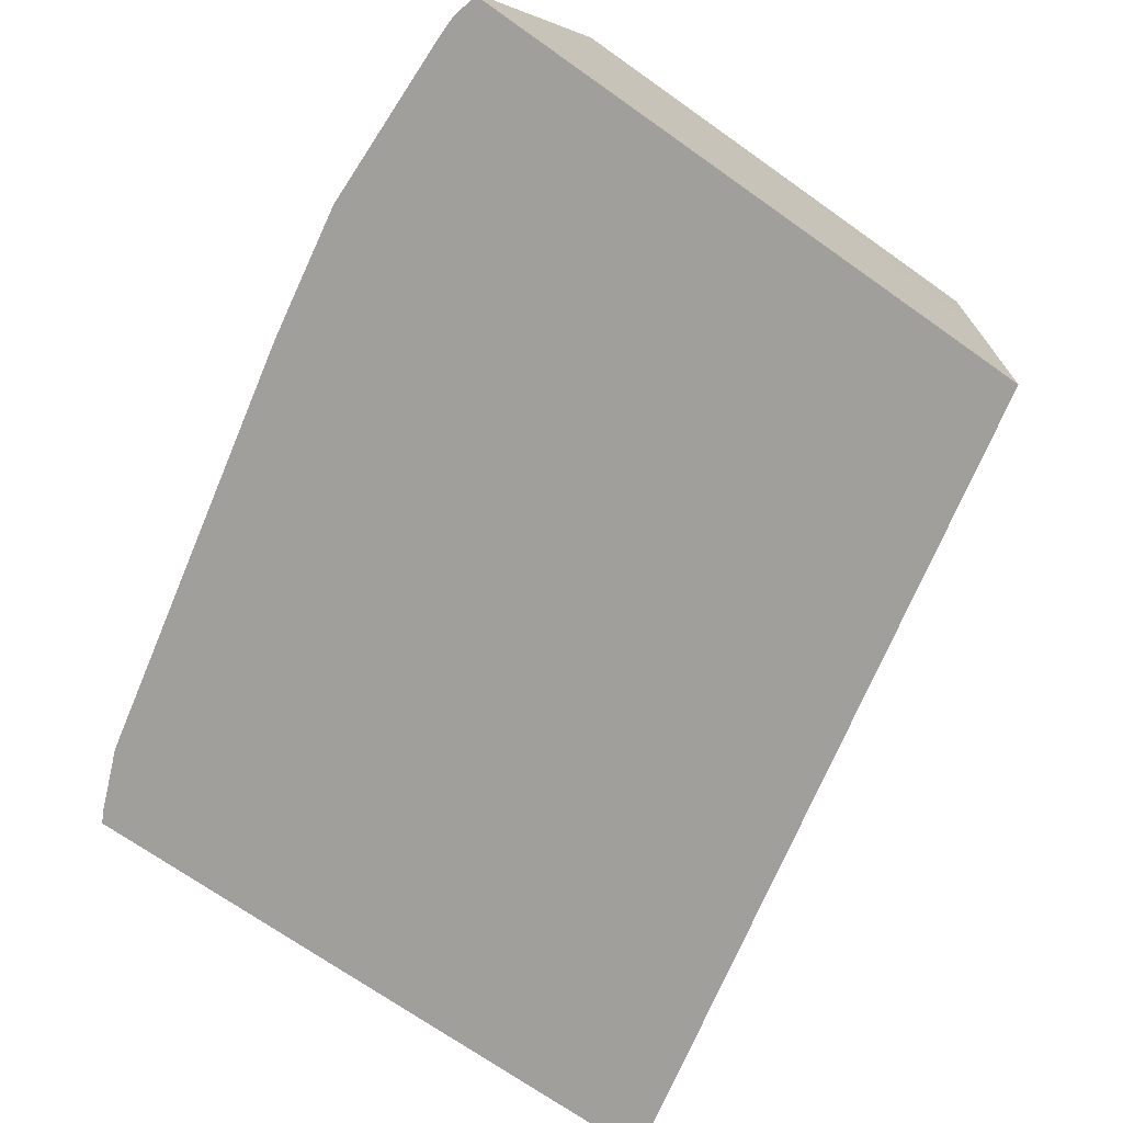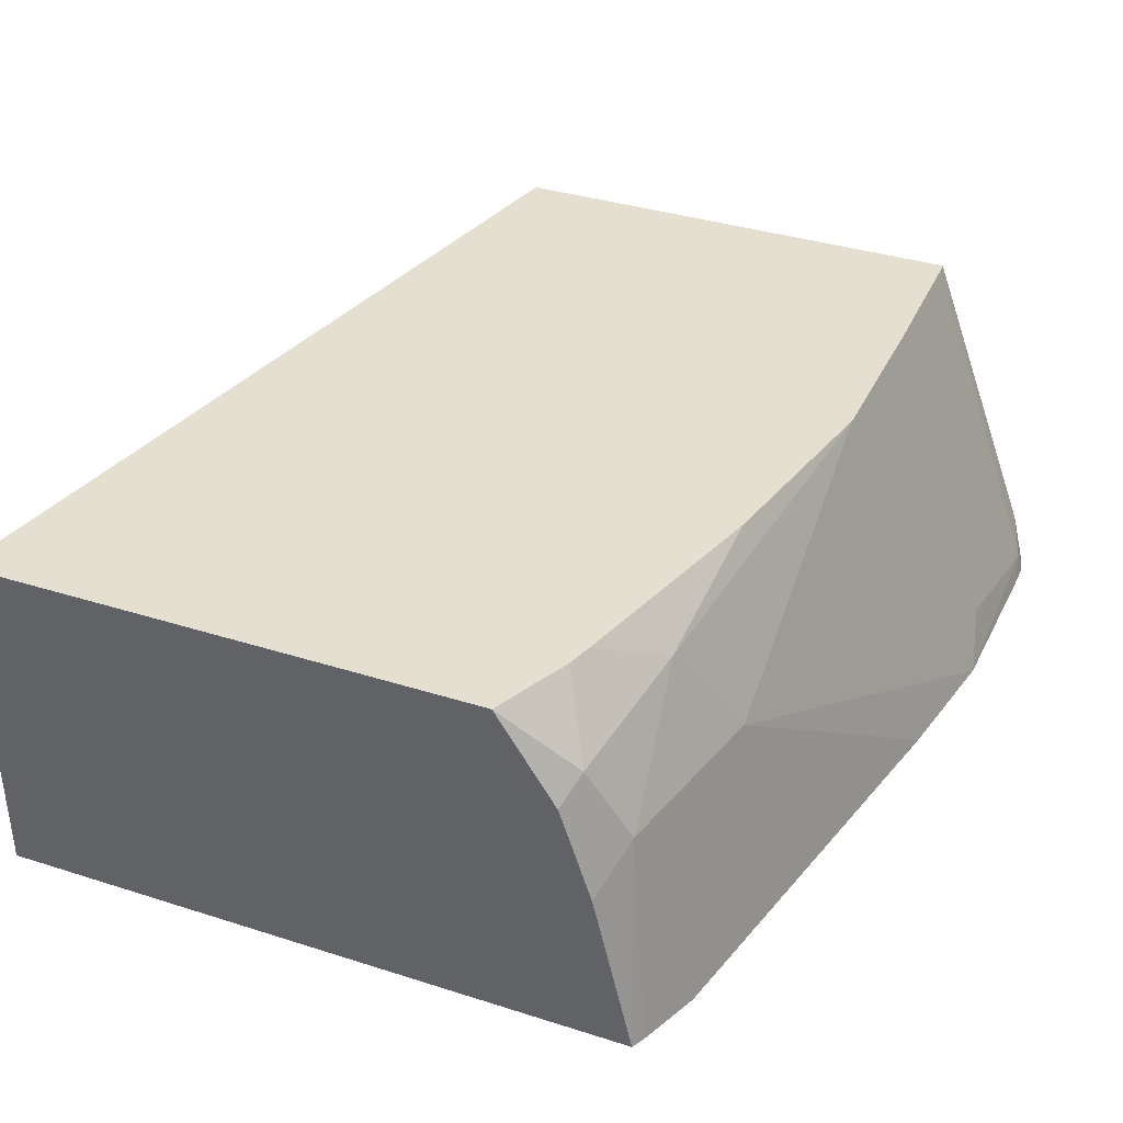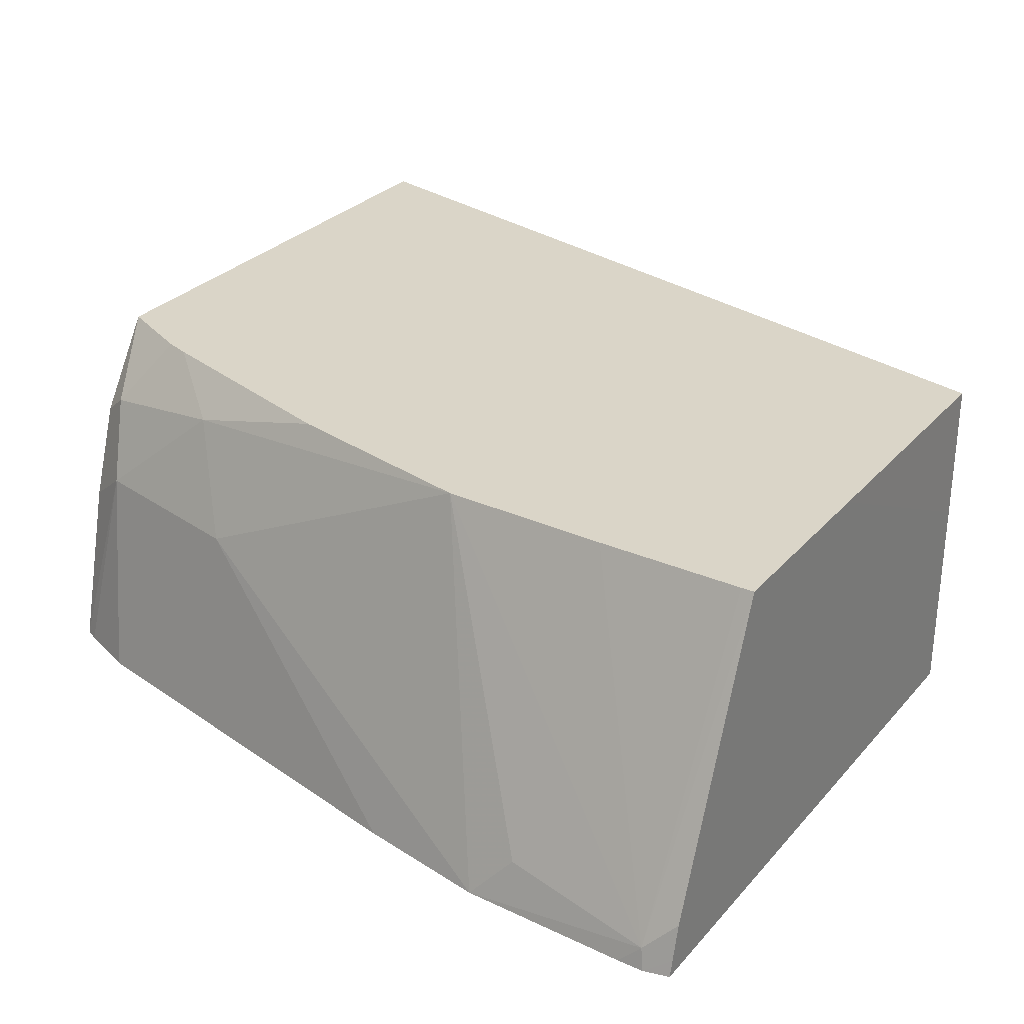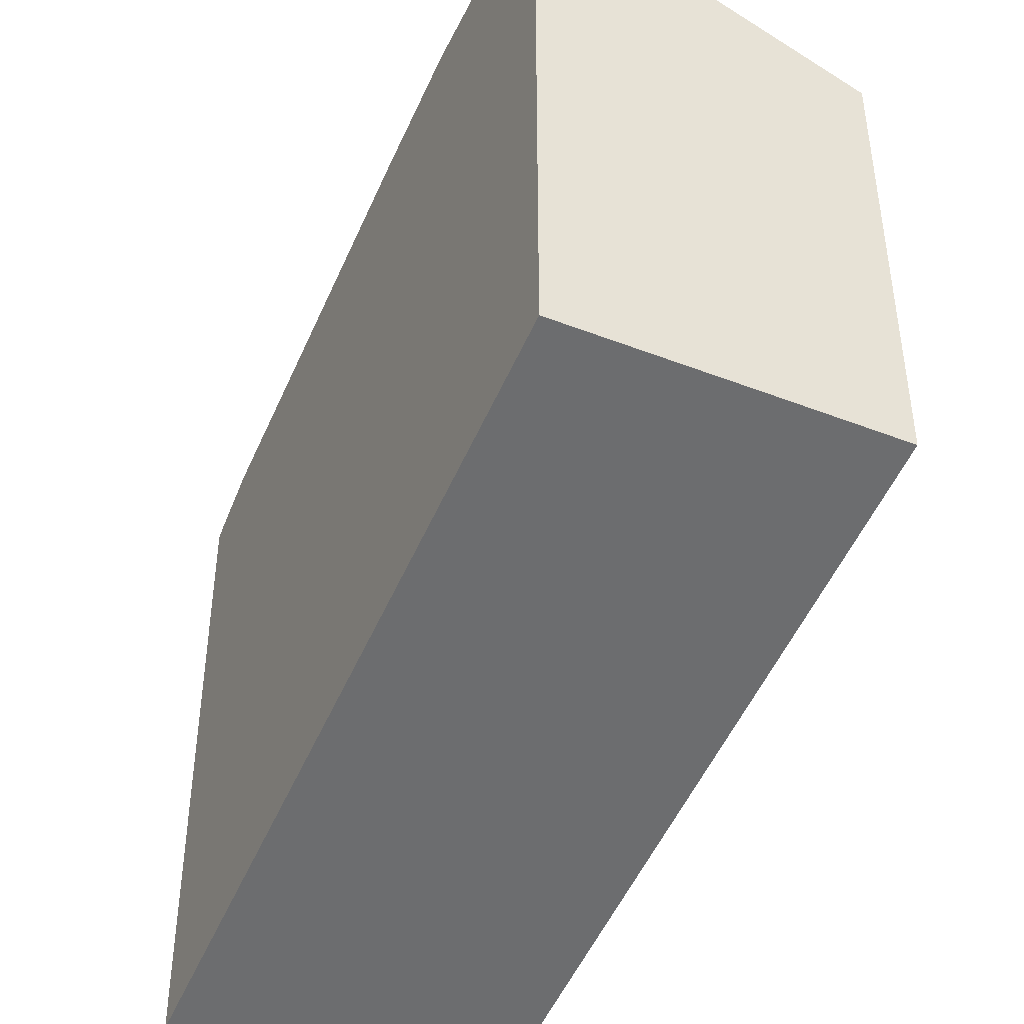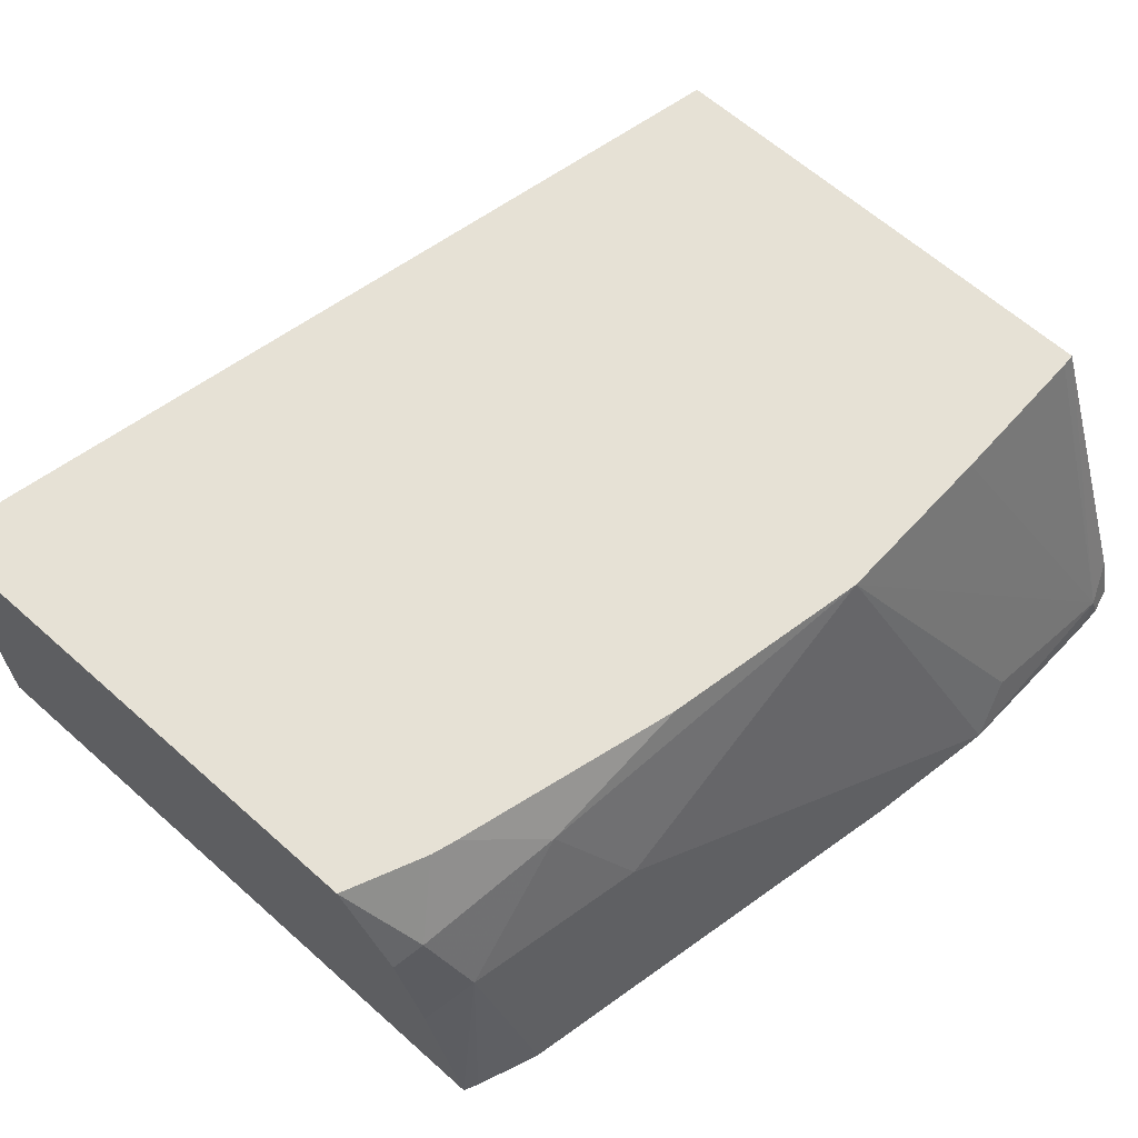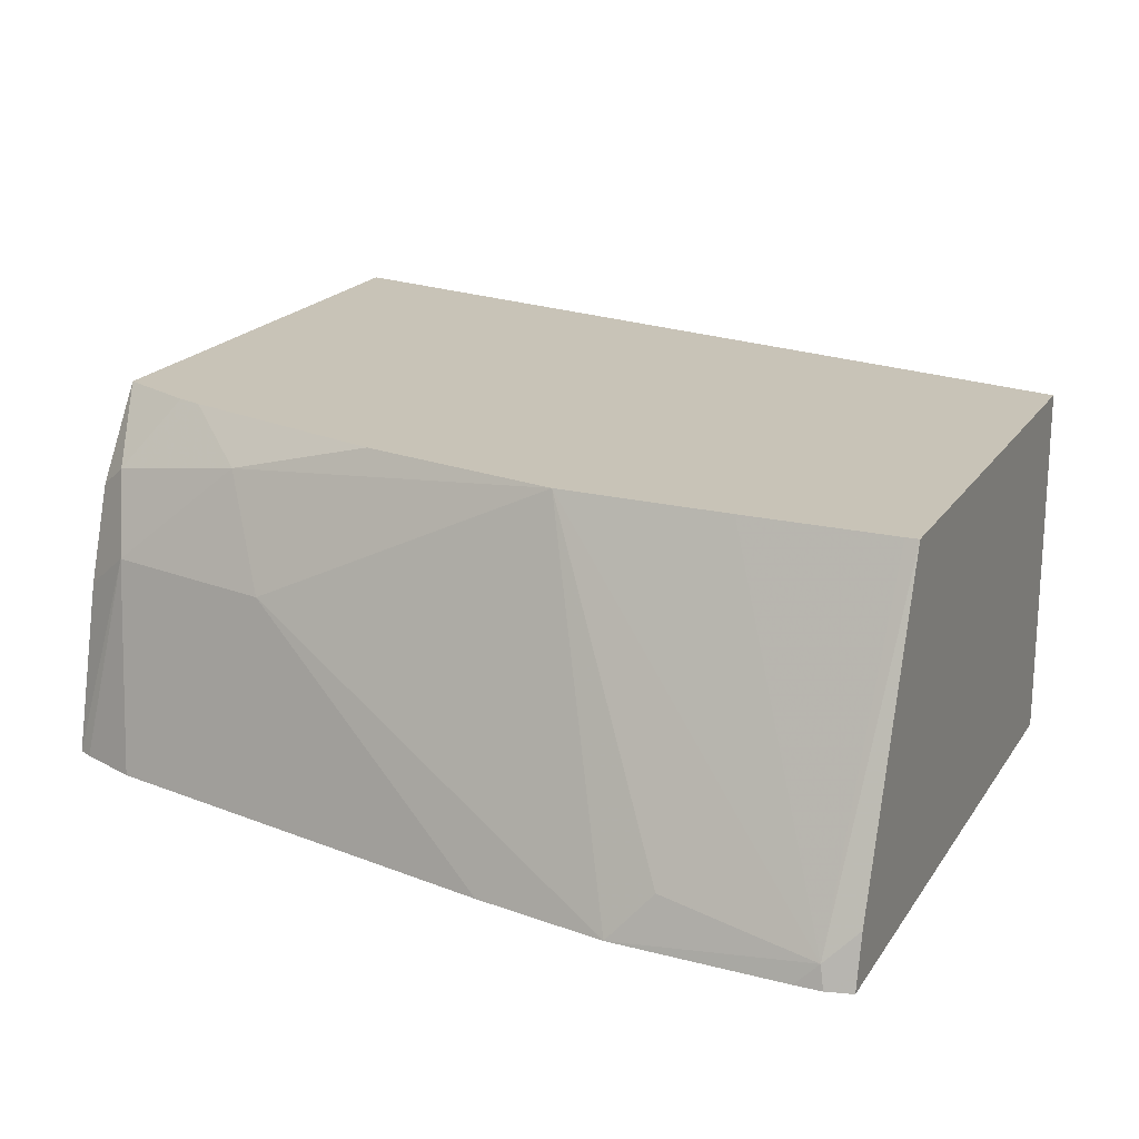
<metadata>
{"format":"obj","ext":"obj","renderer":"f3d","projection":"perspective","resolution":1024,"background":"white","views":[{"elev":-71.2,"azim":54.8,"up":"+Y"},{"elev":36.6,"azim":-67.6,"up":"+Y"},{"elev":29.4,"azim":33.0,"up":"+Y"},{"elev":-42.1,"azim":65.0,"up":"+Z"},{"elev":64.2,"azim":-48.2,"up":"+Y"},{"elev":19.8,"azim":23.9,"up":"+Y"}]}
</metadata>
<code>
v -0.1978 0.5713 0.3562
v -0.1978 0.5713 0.5053
v -0.1978 0.6529 0.3562
v 0.0008258 0.5713 0.4005
v -0.1946 0.5713 0.5069
v -0.1866 0.6189 0.5006
v -0.1978 0.61 0.4961
v -0.1978 0.6529 0.4752
v 0.0007675 0.6529 0.4005
v 0.0008258 0.6197 0.4005
v 0.0008258 0.5713 0.5396
v -0.1806 0.5713 0.5125
v -0.1456 0.6189 0.5097
v -0.1578 0.6432 0.4975
v -0.1911 0.6371 0.4915
v -0.1978 0.6318 0.4888
v -0.1793 0.6529 0.4836
v 0.0008258 0.6529 0.4652
v 0.0008258 0.575 0.5386
v 0.0007092 0.5713 0.5396
v -0.08154 0.5713 0.5342
v -0.05076 0.5713 0.5398
v -0.07526 0.6529 0.5097
v -0.1226 0.6529 0.5
v -0.1735 0.6529 0.4854
v 0.0008258 0.6529 0.5102
v 0.0008258 0.5833 0.5366
v -0.006075 0.5764 0.54
v -0.005045 0.5713 0.541
v -0.04097 0.5825 0.537
v -0.01121 0.5713 0.541
v -0.03611 0.6529 0.5103
v -0.002129 0.6529 0.5103
f 13 22 23
f 13 21 22
f 12 21 13
f 11 19 20
f 9 18 10
f 8 15 17
f 6 15 16
f 6 16 7
f 6 14 15
f 6 13 14
f 13 23 14
f 6 12 13
f 8 16 15
f 14 23 24
f 23 30 28
f 14 25 15
f 15 25 17
f 19 27 28
f 19 28 29
f 19 29 20
f 22 30 23
f 22 31 28
f 22 28 30
f 23 28 32
f 26 33 28
f 26 28 27
f 28 33 32
f 28 31 29
f 5 12 6
f 14 24 25
f 4 19 11
f 4 10 18
f 4 26 27
f 4 27 19
f 1 2 7
f 1 7 16
f 1 16 8
f 1 8 3
f 1 3 10
f 1 10 4
f 1 4 11
f 1 20 29
f 1 29 31
f 1 31 22
f 1 22 21
f 1 21 12
f 1 12 5
f 1 11 20
f 2 5 6
f 4 18 26
f 1 5 2
f 3 9 10
f 3 18 9
f 3 26 18
f 3 32 33
f 3 33 26
f 3 24 23
f 3 25 24
f 3 17 25
f 3 8 17
f 2 6 7
f 3 23 32

</code>
